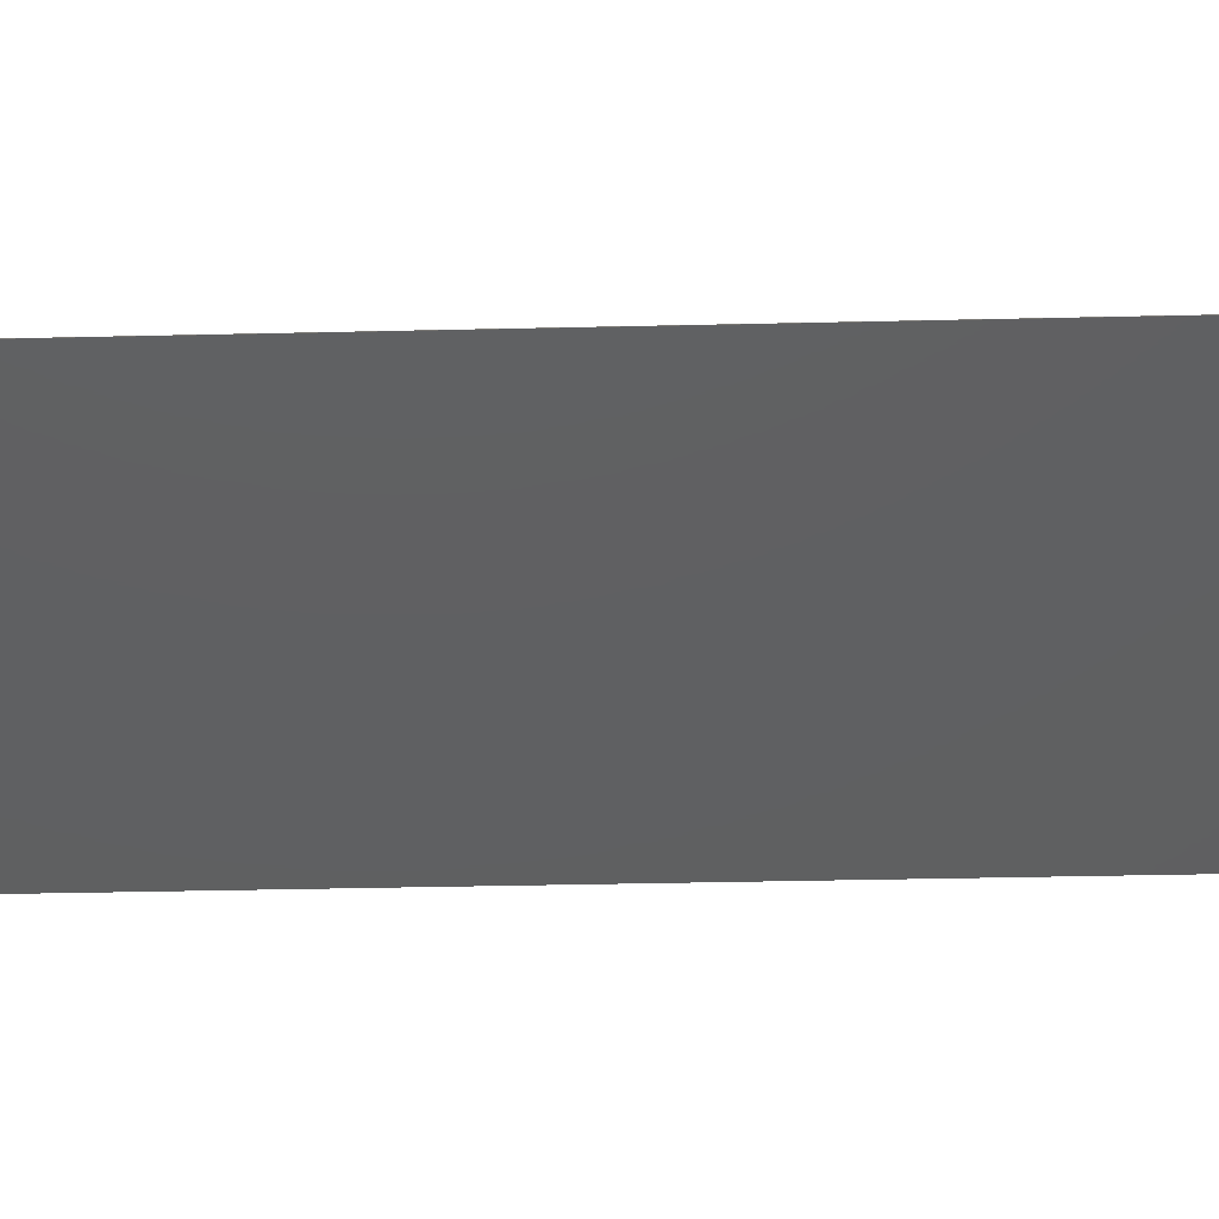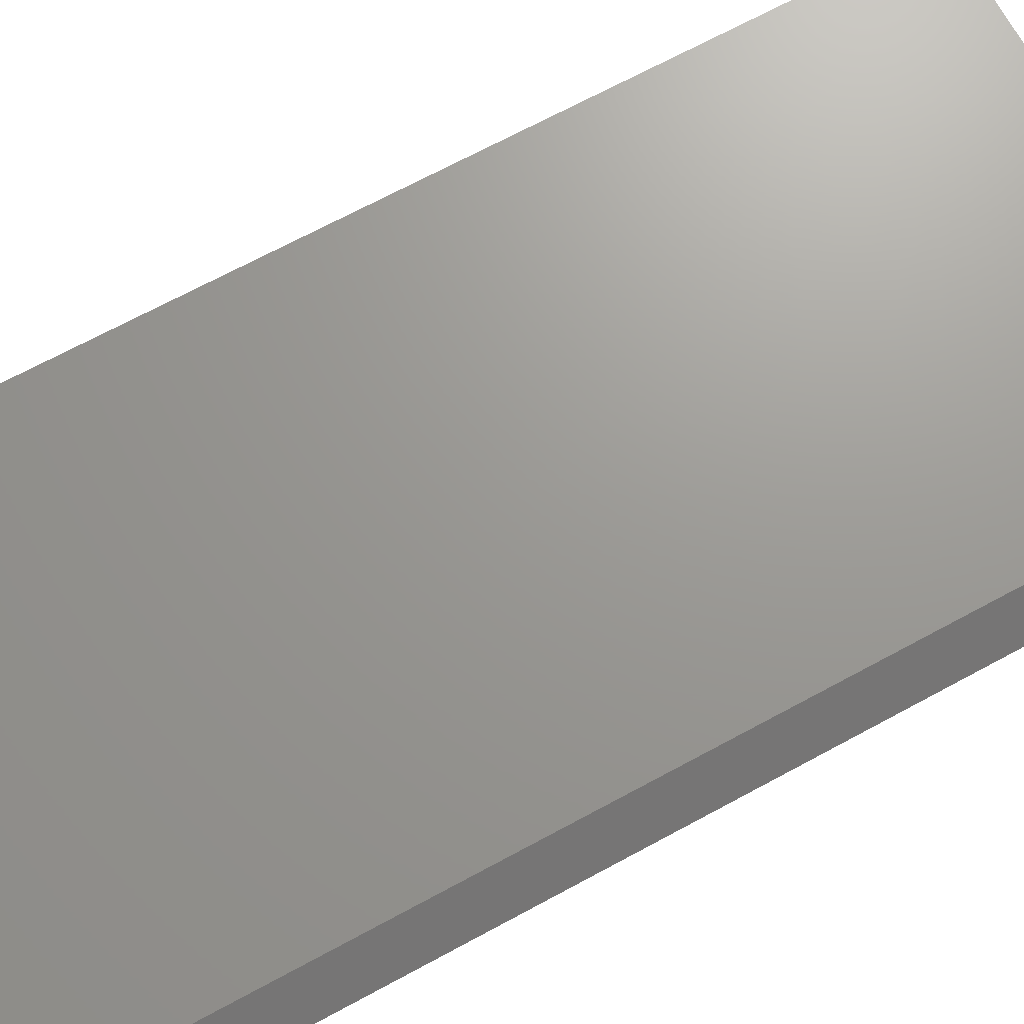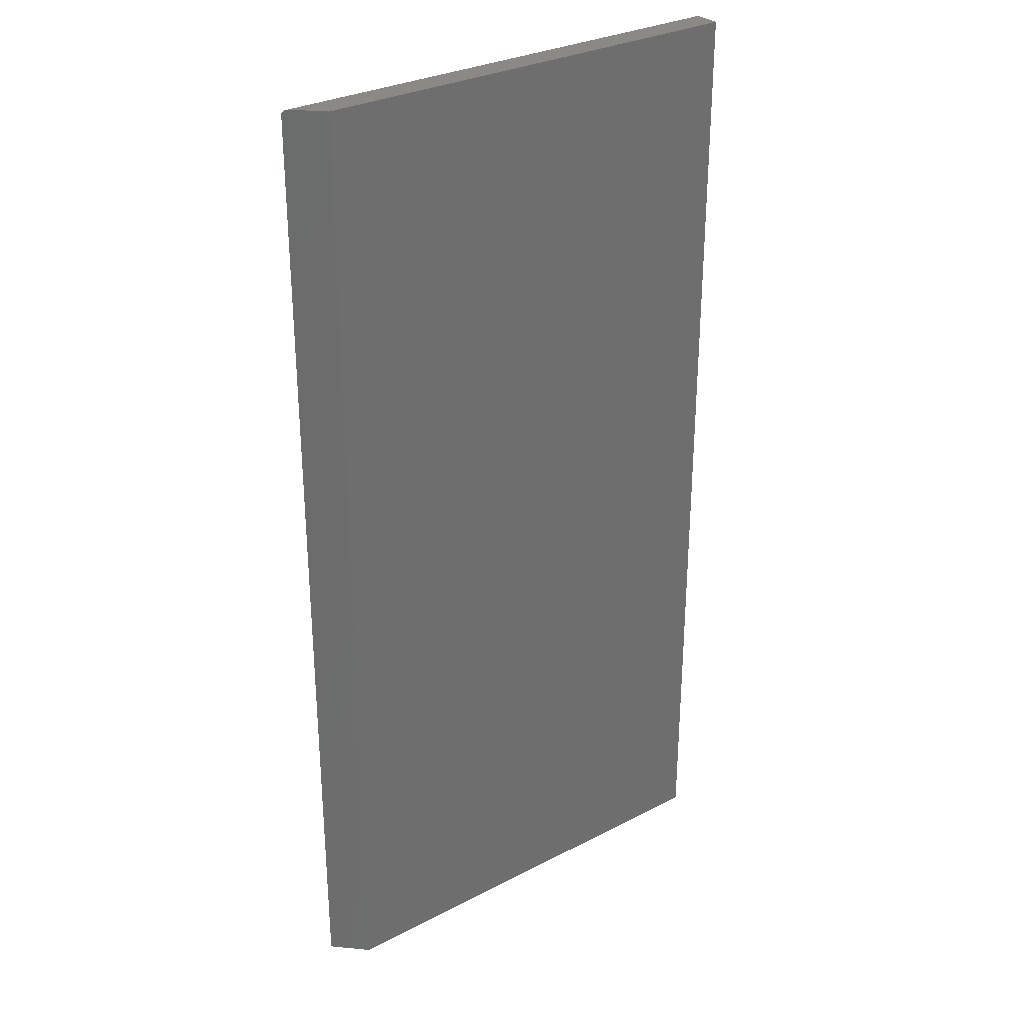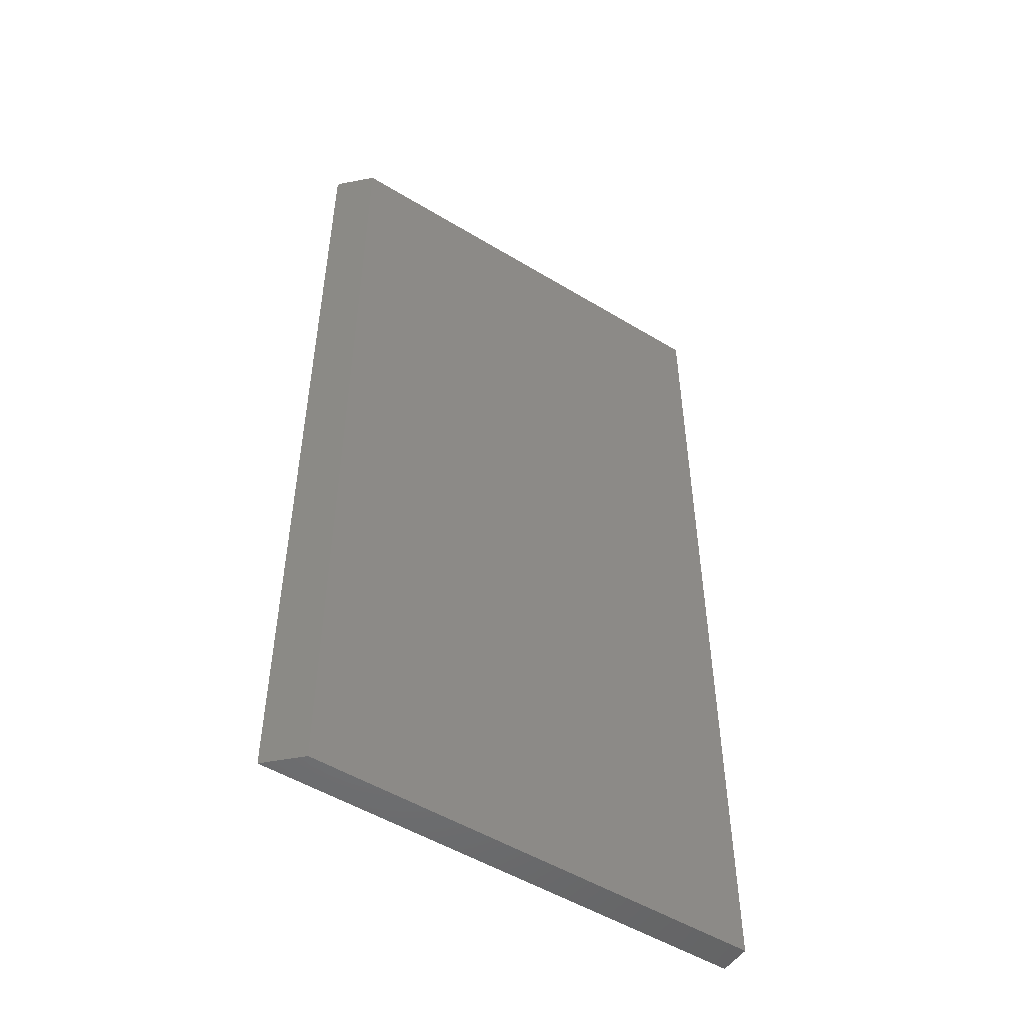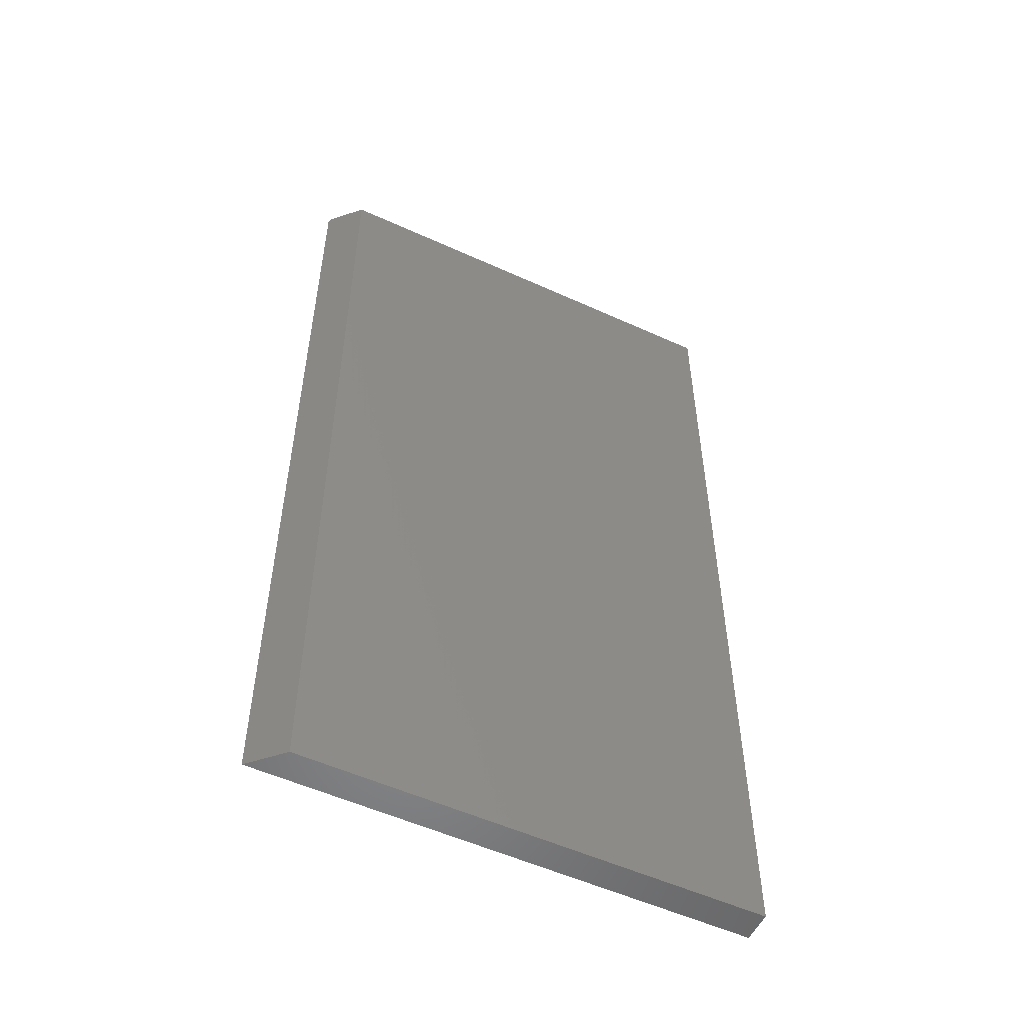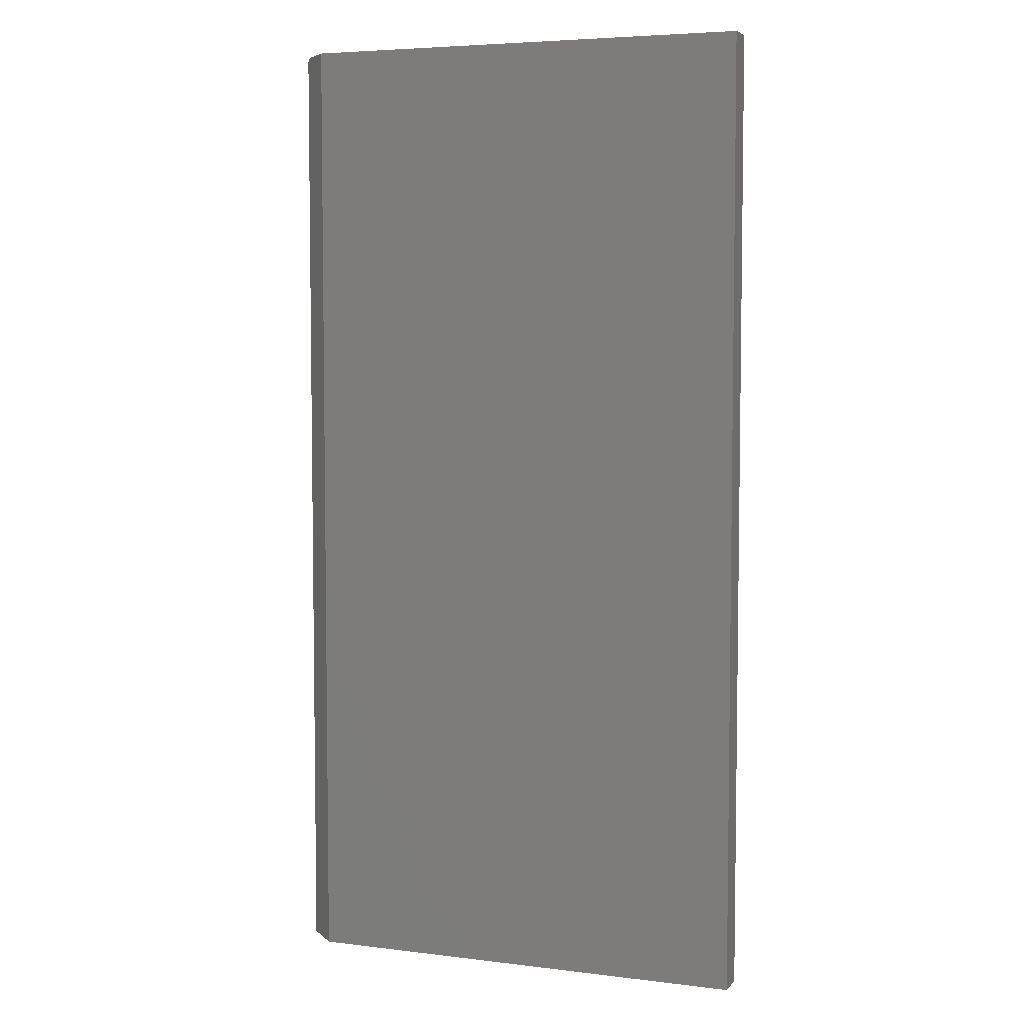
<metadata>
{"format":"stl","ext":"stl","renderer":"f3d","projection":"perspective","resolution":1024,"background":"white","views":[{"elev":-40.3,"azim":-88.4,"up":"+Z"},{"elev":69.7,"azim":-118.4,"up":"+Z"},{"elev":30.0,"azim":-37.1,"up":"+Y"},{"elev":-51.4,"azim":-33.4,"up":"+Y"},{"elev":-54.1,"azim":-25.8,"up":"+Y"},{"elev":5.3,"azim":20.9,"up":"+Y"}]}
</metadata>
<code>
# stl→obj: 24 verts, 44 faces
v -0.3672 0.75 -0.01562
v -0.3276 0.75 0.02393
v 0.375 0.75 -0.01562
v 0.375 0.75 0.02393
v -0.3718 0.7485 -0.02027
v -0.3728 0.7476 -0.02122
v -0.3736 0.7467 -0.02203
v -0.3747 0.7444 -0.02312
v -0.375 0.7422 -0.02344
v -0.375 -0.75 -0.02344
v -0.3276 -0.75 0.02393
v -0.3684 0.7499 -0.01685
v -0.3696 0.7496 -0.01806
v -0.3708 0.7491 -0.01921
v 0.375 0.7422 -0.02344
v 0.375 0.7437 -0.02329
v 0.375 0.7465 -0.02212
v 0.375 0.7452 -0.02284
v 0.375 -0.75 0.02393
v 0.375 -0.75 -0.02344
v 0.375 0.7477 -0.02115
v 0.375 0.7487 -0.01997
v 0.375 0.7494 -0.01861
v 0.375 0.7498 -0.01715
f 1 2 3
f 3 2 4
f 2 5 6
f 2 6 7
f 2 7 8
f 2 8 9
f 2 9 10
f 2 10 11
f 5 2 1
f 5 1 12
f 5 12 13
f 5 13 14
f 15 16 17
f 17 16 18
f 19 20 15
f 19 15 17
f 19 17 21
f 19 21 22
f 19 22 23
f 19 23 24
f 19 24 3
f 19 3 4
f 9 15 10
f 10 15 20
f 1 24 12
f 1 3 24
f 24 23 12
f 12 23 13
f 23 22 13
f 13 22 14
f 22 5 14
f 7 18 8
f 5 22 6
f 6 22 21
f 6 21 7
f 7 21 17
f 7 17 18
f 15 9 16
f 16 9 8
f 16 8 18
f 10 20 11
f 11 20 19
f 4 2 19
f 19 2 11

</code>
